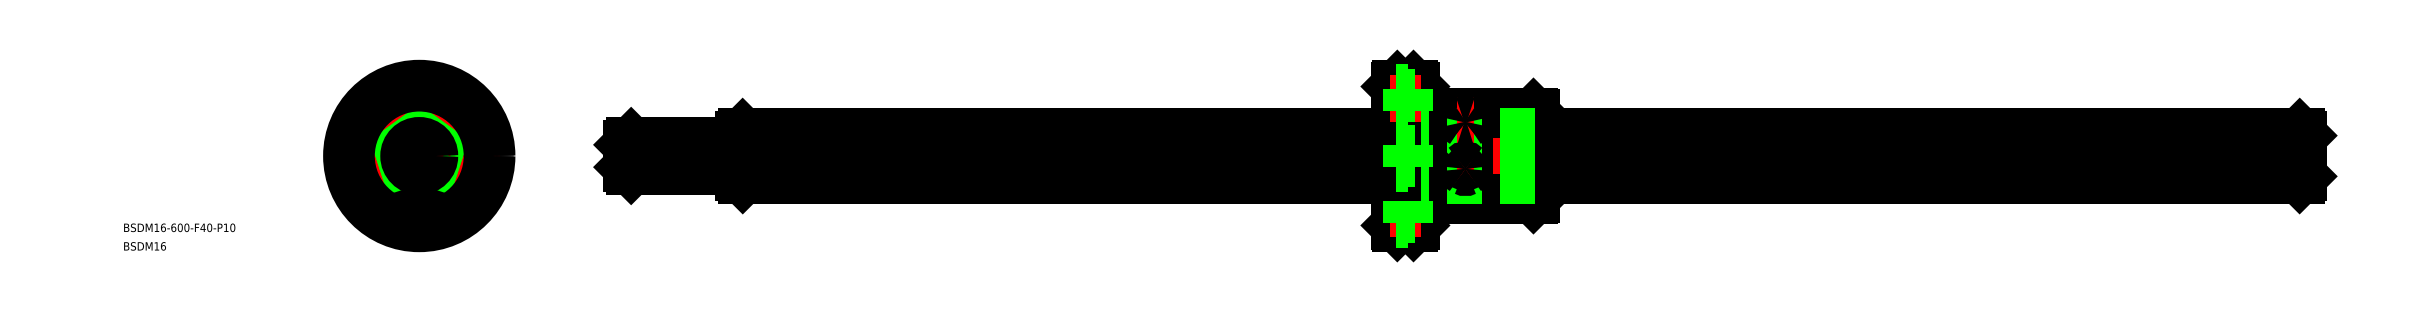
<metadata>
{"format":"dxf","ext":"dxf","renderer":"ezdxf+matplotlib","layout":"modelspace","background":"white","min_lineweight":24,"dpi":150}
</metadata>
<code>
0
SECTION
2
ENTITIES
0
LINE
8
CENTER
10
72.95
20
0
30
0
11
676.9
21
0
31
0
0
LINE
8
0
10
350.5
20
25.5
30
0
11
350.5
21
-25.5
31
0
0
LINE
8
0
10
356.9
20
-24.9
30
0
11
356.9
21
24.9
31
0
0
LINE
8
0
10
357.5
20
15.5
30
0
11
357.5
21
-15.5
31
0
0
LINE
8
0
10
356.3
20
25.5
30
0
11
356.3
21
-25.5
31
0
0
LINE
8
CENTER
10
374.9
20
17.5
30
0
11
374.9
21
-17.5
31
0
0
LINE
8
0
10
375.9
20
15.5
30
0
11
375.9
21
-15.5
31
0
0
LINE
8
0
10
373.9
20
15.5
30
0
11
373.9
21
-15.5
31
0
0
LINE
8
0
10
399.9
20
-14.9
30
0
11
399.9
21
14.9
31
0
0
LINE
8
0
10
399.3
20
15.5
30
0
11
399.3
21
-15.5
31
0
0
LINE
8
0
10
349.9
20
24.9
30
0
11
349.9
21
-24.9
31
0
0
LINE
8
0
10
399.3
20
-15.5
30
0
11
375.9
21
-15.5
31
0
0
LINE
8
0
10
357.5
20
-15.5
30
0
11
356.9
21
-14.9
31
0
0
LINE
8
0
10
350.5
20
-25.5
30
0
11
356.3
21
-25.5
31
0
0
LINE
8
0
10
349.9
20
-24.9
30
0
11
350.5
21
-25.5
31
0
0
LINE
8
0
10
356.9
20
-24.9
30
0
11
356.3
21
-25.5
31
0
0
LINE
8
0
10
357.5
20
-15.5
30
0
11
373.9
21
-15.5
31
0
0
ARC
8
0
10
374.9
20
-16.25
30
0
40
1.25
50
36.87
51
143.1
0
LINE
8
0
10
399.3
20
-15.5
30
0
11
399.9
21
-14.9
31
0
0
LINE
8
0
10
399.3
20
15.5
30
0
11
375.9
21
15.5
31
0
0
LINE
8
0
10
357.5
20
15.5
30
0
11
356.9
21
14.9
31
0
0
LINE
8
0
10
357.5
20
15.5
30
0
11
373.9
21
15.5
31
0
0
ARC
8
0
10
374.9
20
16.25
30
0
40
1.25
50
216.9
51
323.1
0
LINE
8
0
10
356.3
20
25.5
30
0
11
350.5
21
25.5
31
0
0
LINE
8
0
10
349.9
20
24.9
30
0
11
350.5
21
25.5
31
0
0
LINE
8
0
10
356.3
20
25.5
30
0
11
356.9
21
24.9
31
0
0
LINE
8
0
10
399.9
20
14.9
30
0
11
399.3
21
15.5
31
0
0
LINE
8
0
10
674
20
8.262
30
0
11
399.9
21
8.262
31
0
0
LINE
8
0
10
673.9
20
-8.3
30
0
11
399.9
21
-8.3
31
0
0
LINE
8
0
10
399.9
20
-8.3
30
0
11
349.9
21
-8.3
31
0
0
LINE
8
0
10
399.9
20
8.262
30
0
11
349.9
21
8.262
31
0
0
LINE
8
0
10
349.9
20
-8.3
30
0
11
115.9
21
-8.3
31
0
0
LINE
8
0
10
349.9
20
8.262
30
0
11
115.9
21
8.262
31
0
0
LINE
8
CENTER
10
358.9
20
20
30
0
11
347.9
21
20
31
0
0
LINE
8
0
10
354.3
20
22.25
30
0
11
356.9
21
22.25
31
0
0
LINE
8
0
10
354.3
20
24
30
0
11
349.9
21
24
31
0
0
LINE
8
0
10
354.3
20
17.75
30
0
11
356.9
21
17.75
31
0
0
LINE
8
0
10
354.3
20
16
30
0
11
349.9
21
16
31
0
0
LINE
8
0
10
354.3
20
24
30
0
11
354.3
21
16
31
0
0
LINE
8
CENTER
10
358.9
20
-20
30
0
11
347.9
21
-20
31
0
0
LINE
8
0
10
354.3
20
-24
30
0
11
354.3
21
-16
31
0
0
LINE
8
0
10
354.3
20
-16
30
0
11
349.9
21
-16
31
0
0
LINE
8
0
10
354.3
20
-17.75
30
0
11
356.9
21
-17.75
31
0
0
LINE
8
0
10
354.3
20
-24
30
0
11
349.9
21
-24
31
0
0
LINE
8
0
10
354.3
20
-22.25
30
0
11
356.9
21
-22.25
31
0
0
INSERT
8
0
2
*U3
10
0
20
0
30
0
0
INSERT
8
0
2
*U4
10
0
20
0
30
0
0
LINE
8
0
10
673.9
20
-6.216
30
0
11
399.9
21
-6.216
31
0
0
LINE
8
0
10
673.9
20
-7.152
30
0
11
399.9
21
-7.152
31
0
0
LINE
8
0
10
673.9
20
1.796
30
0
11
399.9
21
1.796
31
0
0
LINE
8
0
10
673.9
20
3.31
30
0
11
399.9
21
3.31
31
0
0
LINE
8
0
10
399.9
20
-6.216
30
0
11
349.9
21
-6.216
31
0
0
LINE
8
0
10
399.9
20
-7.152
30
0
11
349.9
21
-7.152
31
0
0
LINE
8
0
10
399.9
20
1.796
30
0
11
349.9
21
1.796
31
0
0
LINE
8
0
10
399.9
20
3.31
30
0
11
349.9
21
3.31
31
0
0
LINE
8
0
10
349.9
20
-7.152
30
0
11
115.9
21
-7.152
31
0
0
LINE
8
0
10
349.9
20
-6.216
30
0
11
115.9
21
-6.216
31
0
0
LINE
8
0
10
349.9
20
1.796
30
0
11
115.9
21
1.796
31
0
0
LINE
8
0
10
349.9
20
3.31
30
0
11
115.9
21
3.31
31
0
0
LINE
8
0
10
114.9
20
7.3
30
0
11
114.9
21
-7.3
31
0
0
LINE
8
0
10
674.9
20
7.3
30
0
11
674.9
21
-7.3
31
0
0
LINE
8
0
10
75.95
20
5
30
0
11
114.9
21
5
31
0
0
LINE
8
0
10
75.95
20
-5
30
0
11
114.9
21
-5
31
0
0
LINE
8
0
10
74.95
20
4
30
0
11
74.95
21
-4
31
0
0
LINE
8
0
10
674
20
8.262
30
0
11
674.9
21
7.3
31
0
0
LINE
8
0
10
674.9
20
-7.3
30
0
11
673.9
21
-8.3
31
0
0
LINE
8
0
10
115.9
20
8.262
30
0
11
114.9
21
7.3
31
0
0
LINE
8
0
10
114.9
20
-7.3
30
0
11
115.9
21
-8.3
31
0
0
LINE
8
0
10
75.95
20
5
30
0
11
74.95
21
4
31
0
0
LINE
8
0
10
74.95
20
-4
30
0
11
75.95
21
-5
31
0
0
LINE
8
0
10
75.95
20
-5
30
0
11
75.95
21
5
31
0
0
LINE
8
0
10
115.9
20
8.262
30
0
11
115.9
21
-8.3
31
0
0
LINE
8
0
10
673.9
20
8.262
30
0
11
673.9
21
-8.3
31
0
0
ARC
8
CENTER
10
0
20
0
30
0
40
20
50
158.4
51
201.6
0
CIRCLE
8
0
10
0
20
0
30
0
40
25.5
0
LINE
8
CENTER
10
0
20
27.5
30
0
11
0
21
-27.5
31
0
0
LINE
8
0
10
0.75
20
-8.266
30
0
11
0.75
21
-14.98
31
0
0
LINE
8
0
10
-0.75
20
-8.266
30
0
11
-0.75
21
-14.98
31
0
0
CIRCLE
8
0
10
0
20
0
30
0
40
15.5
0
ARC
8
CENTER
10
0
20
0
30
0
40
20
50
338.4
51
21.61
0
ARC
8
CENTER
10
0
20
0
30
0
40
20
50
248.4
51
291.6
0
CIRCLE
8
0
10
0
20
-20
30
0
40
4
0
CIRCLE
8
0
10
0
20
-20
30
0
40
2.25
0
ARC
8
CENTER
10
0
20
0
30
0
40
20
50
68.39
51
111.6
0
LINE
8
CENTER
10
-27.5
20
0
30
0
11
27.5
21
0
31
0
0
CIRCLE
8
0
10
0
20
20
30
0
40
4
0
CIRCLE
8
0
10
-20
20
0
30
0
40
4
0
CIRCLE
8
0
10
-20
20
0
30
0
40
2.25
0
CIRCLE
8
0
10
0
20
20
30
0
40
2.25
0
CIRCLE
8
0
10
20
20
0
30
0
40
4
0
CIRCLE
8
0
10
20
20
0
30
0
40
2.25
0
CIRCLE
8
0
10
1.42e-14
20
0
30
0
40
14.9
0
CIRCLE
8
0
10
1.42e-14
20
0
30
0
40
15
0
ARC
8
0
10
0
20
0
30
0
40
8.3
50
95.5
51
156.5
0
ARC
8
0
10
0
20
0
30
0
40
8.3
50
167.5
51
228.5
0
ARC
8
0
10
0
20
0
30
0
40
8.3
50
239.5
51
300.5
0
ARC
8
0
10
0
20
0
30
0
40
8.3
50
311.5
51
12.5
0
ARC
8
0
10
0
20
0
30
0
40
8.3
50
23.5
51
84.5
0
CIRCLE
8
0
10
0
20
0
30
0
40
7.3
0
ARC
8
0
10
6e-16
20
9.65
30
0
40
1.6
50
240.2
51
299.8
0
ARC
8
0
10
-5.68e-14
20
9.65
30
0
40
1.6
50
240.2
51
299.8
0
LINE
8
CENTER
10
-9.796
20
3.183
30
0
11
-5.041
21
1.638
31
0
0
LINE
8
CENTER
10
9.796
20
3.183
30
0
11
5.041
21
1.638
31
0
0
LINE
8
CENTER
10
-6.054
20
-8.333
30
0
11
-3.115
21
-4.288
31
0
0
LINE
8
CENTER
10
6.054
20
-8.333
30
0
11
3.115
21
-4.288
31
0
0
ARC
8
0
10
-5.672
20
-7.807
30
0
40
1.6
50
24.18
51
83.82
0
ARC
8
0
10
-9.178
20
2.982
30
0
40
1.6
50
312.2
51
11.82
0
ARC
8
0
10
5.672
20
-7.807
30
0
40
1.6
50
96.18
51
155.8
0
ARC
8
0
10
9.178
20
2.982
30
0
40
1.6
50
168.2
51
227.8
0
LINE
8
CENTER
10
16.64
20
-5.408
30
0
11
5.992
21
-1.947
31
0
0
LINE
8
0
10
14.48
20
-3.916
30
0
11
8.093
21
-1.841
31
0
0
LINE
8
0
10
14.02
20
-5.343
30
0
11
7.63
21
-3.268
31
0
0
LINE
8
CENTER
10
-16.64
20
-5.408
30
0
11
-5.992
21
-1.947
31
0
0
LINE
8
0
10
-14.48
20
-3.916
30
0
11
-8.093
21
-1.841
31
0
0
LINE
8
0
10
-14.02
20
-5.343
30
0
11
-7.63
21
-3.268
31
0
0
LINE
8
CENTER
10
10.29
20
14.16
30
0
11
3.703
21
5.097
31
0
0
LINE
8
0
10
8.199
20
12.56
30
0
11
4.252
21
7.128
31
0
0
LINE
8
0
10
9.413
20
11.68
30
0
11
5.465
21
6.247
31
0
0
LINE
8
CENTER
10
-10.29
20
14.16
30
0
11
-3.703
21
5.097
31
0
0
LINE
8
0
10
-9.413
20
11.68
30
0
11
-5.465
21
6.247
31
0
0
LINE
8
0
10
-8.199
20
12.56
30
0
11
-4.252
21
7.128
31
0
0
CIRCLE
8
0
10
0
20
0
30
0
40
24.9
0
CIRCLE
8
0
10
0
20
0
30
0
40
4
0
CIRCLE
8
0
10
0
20
0
30
0
40
5
0
LINE
8
0
10
354.3
20
2.25
30
0
11
356.9
21
2.25
31
0
0
LINE
8
0
10
354.3
20
4
30
0
11
349.9
21
4
31
0
0
LINE
8
0
10
354.3
20
-2.25
30
0
11
356.9
21
-2.25
31
0
0
LINE
8
0
10
354.3
20
-4
30
0
11
349.9
21
-4
31
0
0
LINE
8
0
10
354.3
20
4
30
0
11
354.3
21
-4
31
0
0
LINE
8
CENTER
10
371.9
20
12.14
30
0
11
377.9
21
12.14
31
0
0
LINE
8
CENTER
10
377.9
20
-4.635
30
0
11
371.9
21
-4.635
31
0
0
ARC
8
0
10
374.6
20
12.12
30
0
40
0.3917
50
120.2
51
177.1
0
ARC
8
0
10
374.6
20
12.14
30
0
40
0.397
50
180.6
51
247.6
0
ARC
8
0
10
375.3
20
12.12
30
0
40
0.3917
50
2.907
51
59.79
0
ARC
8
0
10
375.3
20
12.14
30
0
40
0.397
50
292.4
51
359.4
0
ARC
8
0
10
374.9
20
11.06
30
0
40
1.497
50
68.2
51
111.8
0
ARC
8
0
10
374.9
20
13.09
30
0
40
1.411
50
249.1
51
290.9
0
ARC
8
0
10
374.9
20
-4.666
30
0
40
0.7074
50
130.6
51
177.5
0
ARC
8
0
10
374.9
20
-4.633
30
0
40
0.7138
50
180.2
51
239.6
0
ARC
8
0
10
375
20
-4.633
30
0
40
0.7138
50
300.4
51
359.8
0
ARC
8
0
10
374.9
20
-4.455
30
0
40
0.888
50
243.4
51
296.6
0
ARC
8
0
10
375
20
-4.666
30
0
40
0.7074
50
2.493
51
49.44
0
ARC
8
0
10
374.9
20
-4.619
30
0
40
0.7023
50
44.23
51
135.8
0
ENDSEC
0
EOF

</code>
